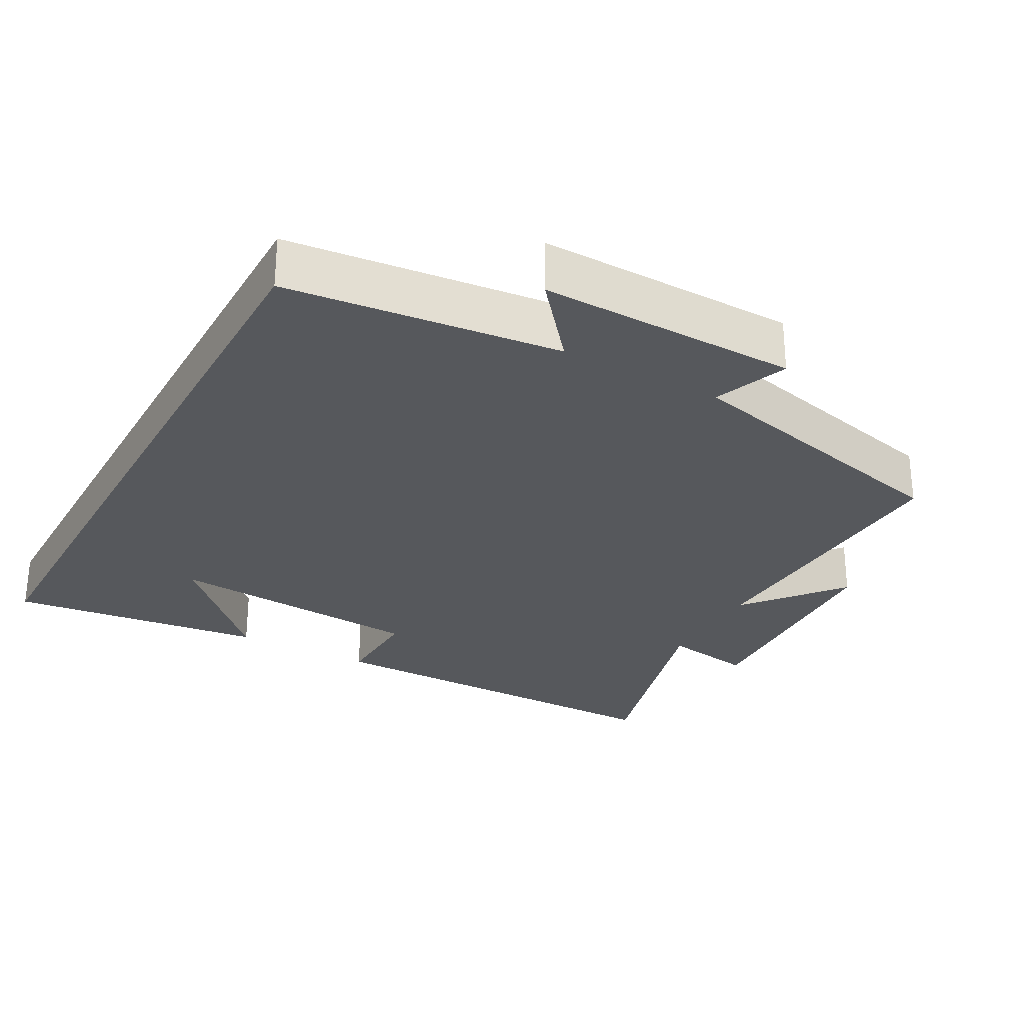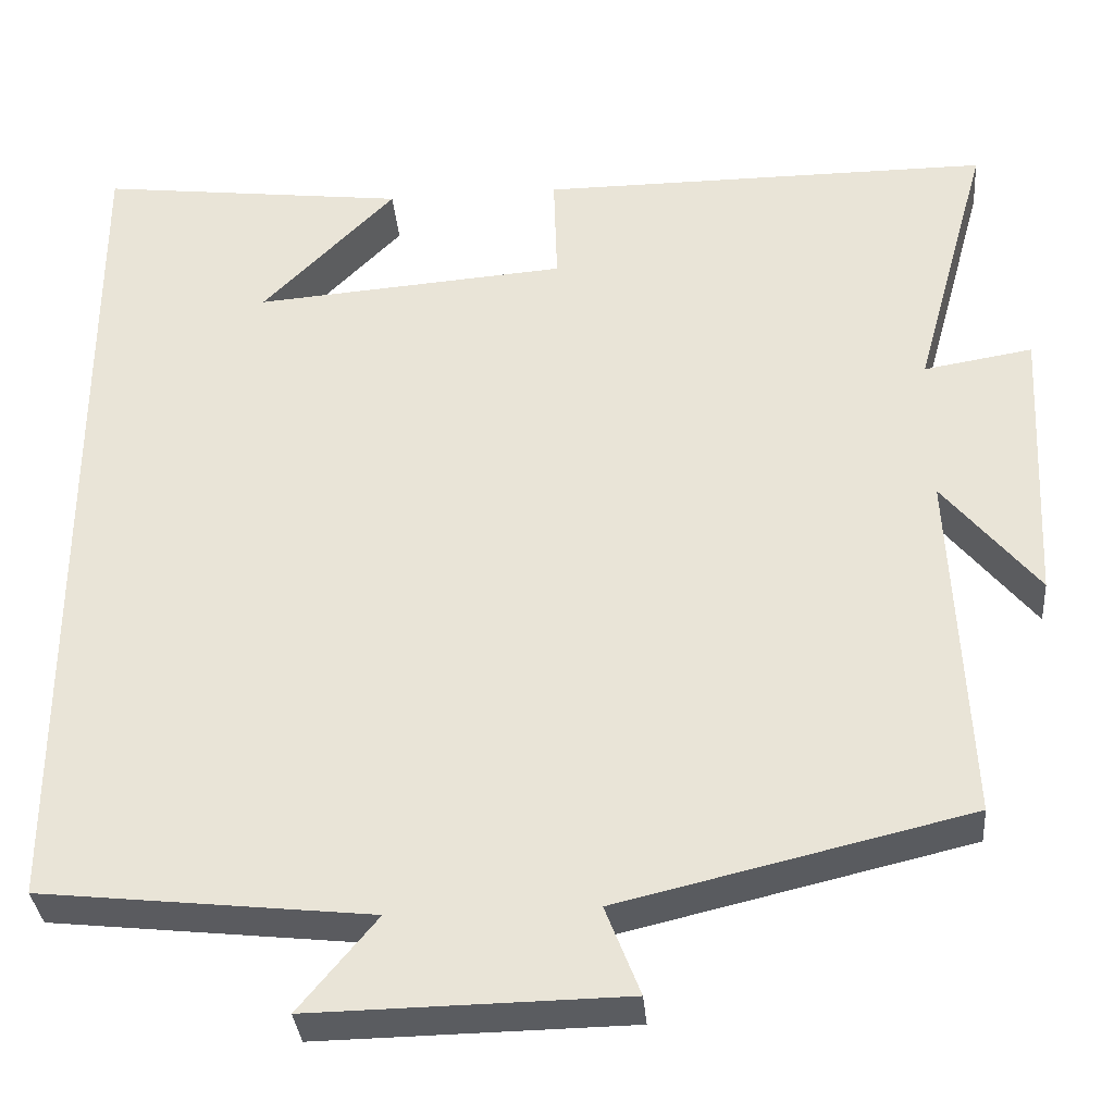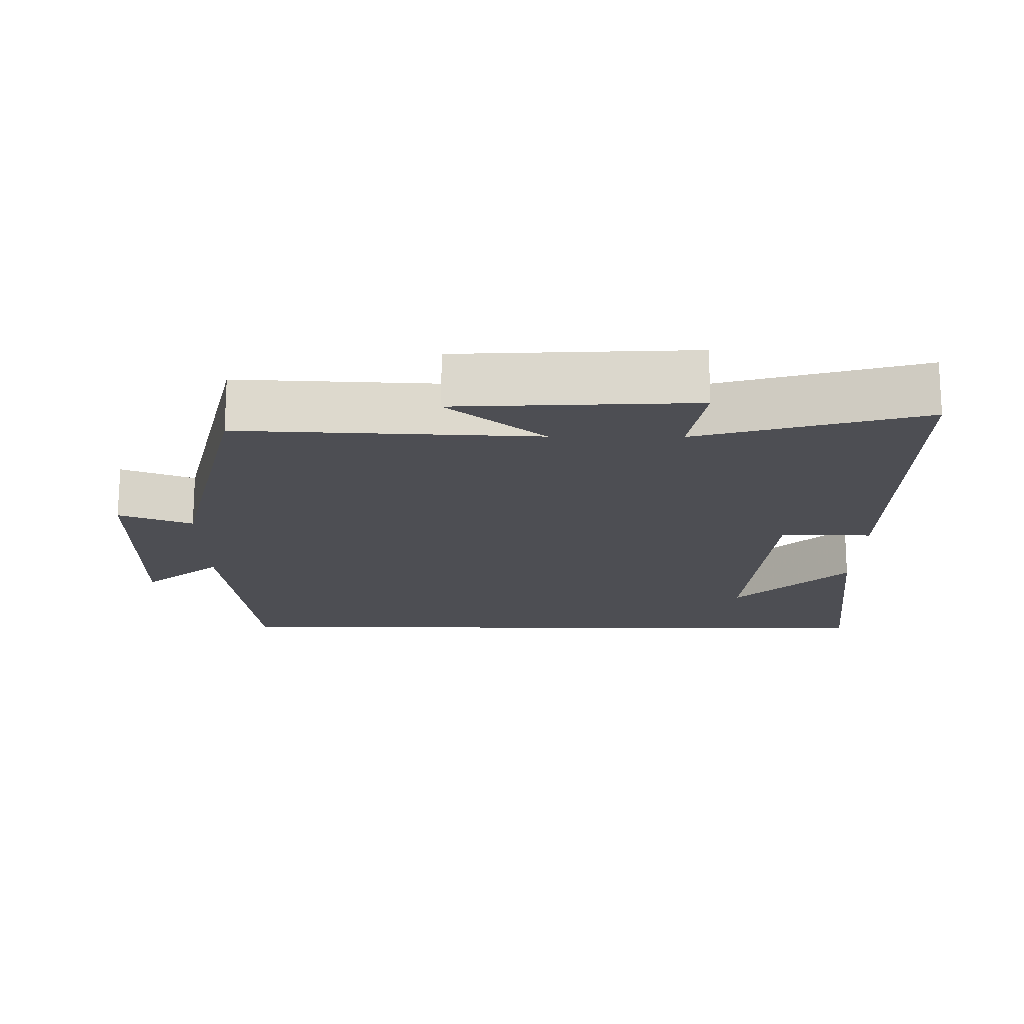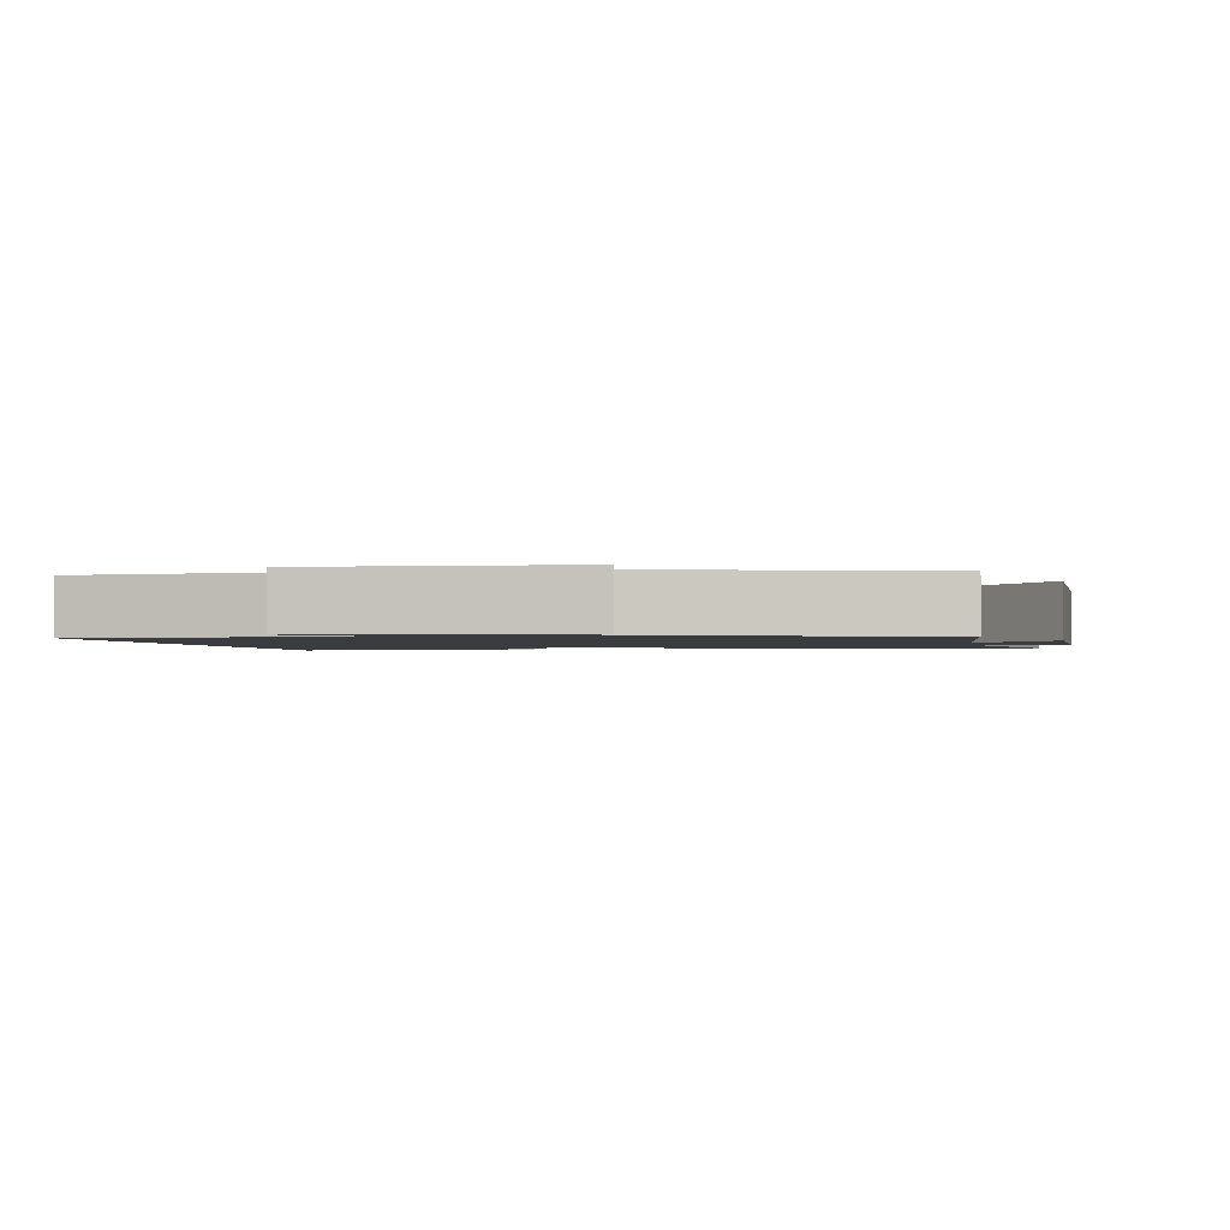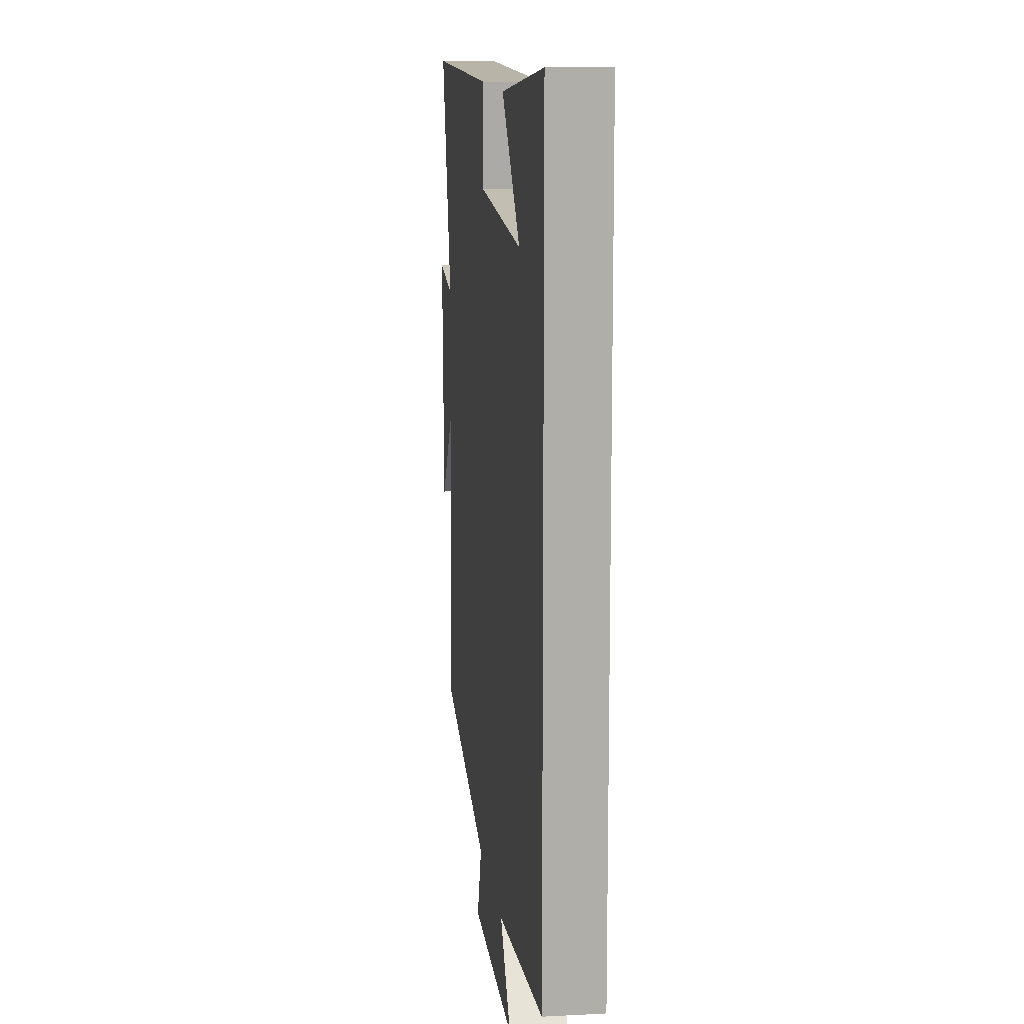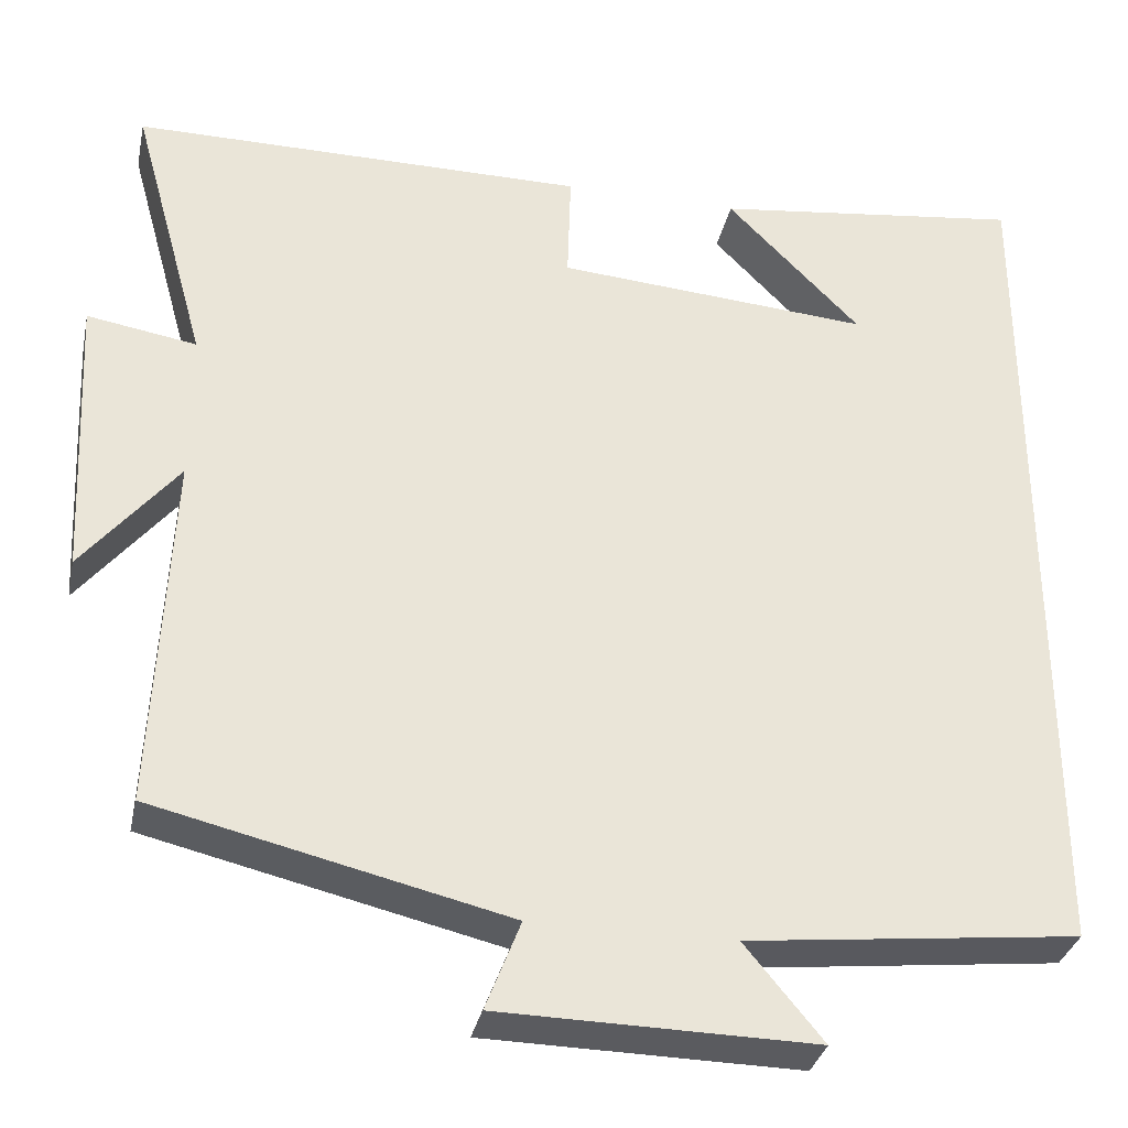
<metadata>
{"format":"obj","ext":"obj","renderer":"f3d","projection":"perspective","resolution":1024,"background":"white","views":[{"elev":-28.3,"azim":151.2,"up":"+Y"},{"elev":-34.2,"azim":-175.2,"up":"+Z"},{"elev":-17.4,"azim":-90.5,"up":"+Y"},{"elev":-1.6,"azim":-170.8,"up":"+Y"},{"elev":12.9,"azim":83.2,"up":"+Z"},{"elev":-32.9,"azim":-11.9,"up":"+Z"}]}
</metadata>
<code>
v -0.519 0.07 -0.404
v -0.5 0.07 0.01
v -0.61 0.07 -0.125
v -0.626 0.07 0.207
v -0.5 0.07 0.186
v -0.587 0.07 0.501
v -0.062 0.07 0.5
v -0.066 0.07 0.371
v 0.296 0.07 0.343
v 0.142 0.07 0.5
v 0.5 0.07 0.544
v 0.5 0.07 -0.458
v 0.118 0.07 -0.5
v 0.208 0.07 -0.609
v -0.154 0.07 -0.603
v -0.114 0.07 -0.5
v -0.519 0 -0.404
v -0.5 0 0.01
v -0.61 0 -0.125
v -0.626 0 0.207
v -0.5 0 0.186
v -0.587 0 0.501
v -0.062 0 0.5
v -0.066 0 0.371
v 0.296 0 0.343
v 0.142 0 0.5
v 0.5 0 0.544
v 0.5 0 -0.458
v 0.118 0 -0.5
v 0.208 0 -0.609
v -0.154 0 -0.603
v -0.114 0 -0.5
f 13 14 15 16
f 13 16 1 2
f 12 13 2
f 9 10 11
f 9 11 12
f 8 9 12 2
f 5 6 7 8
f 2 3 4 5
f 2 5 8
f 32 31 30 29
f 18 17 32 29
f 18 29 28
f 27 26 25
f 28 27 25
f 18 28 25 24
f 24 23 22 21
f 21 20 19 18
f 24 21 18
f 1 17 18 2
f 2 18 19 3
f 3 19 20 4
f 4 20 21 5
f 5 21 22 6
f 6 22 23 7
f 7 23 24 8
f 8 24 25 9
f 9 25 26 10
f 10 26 27 11
f 11 27 28 12
f 12 28 29 13
f 13 29 30 14
f 14 30 31 15
f 15 31 32 16
f 16 32 17 1

</code>
